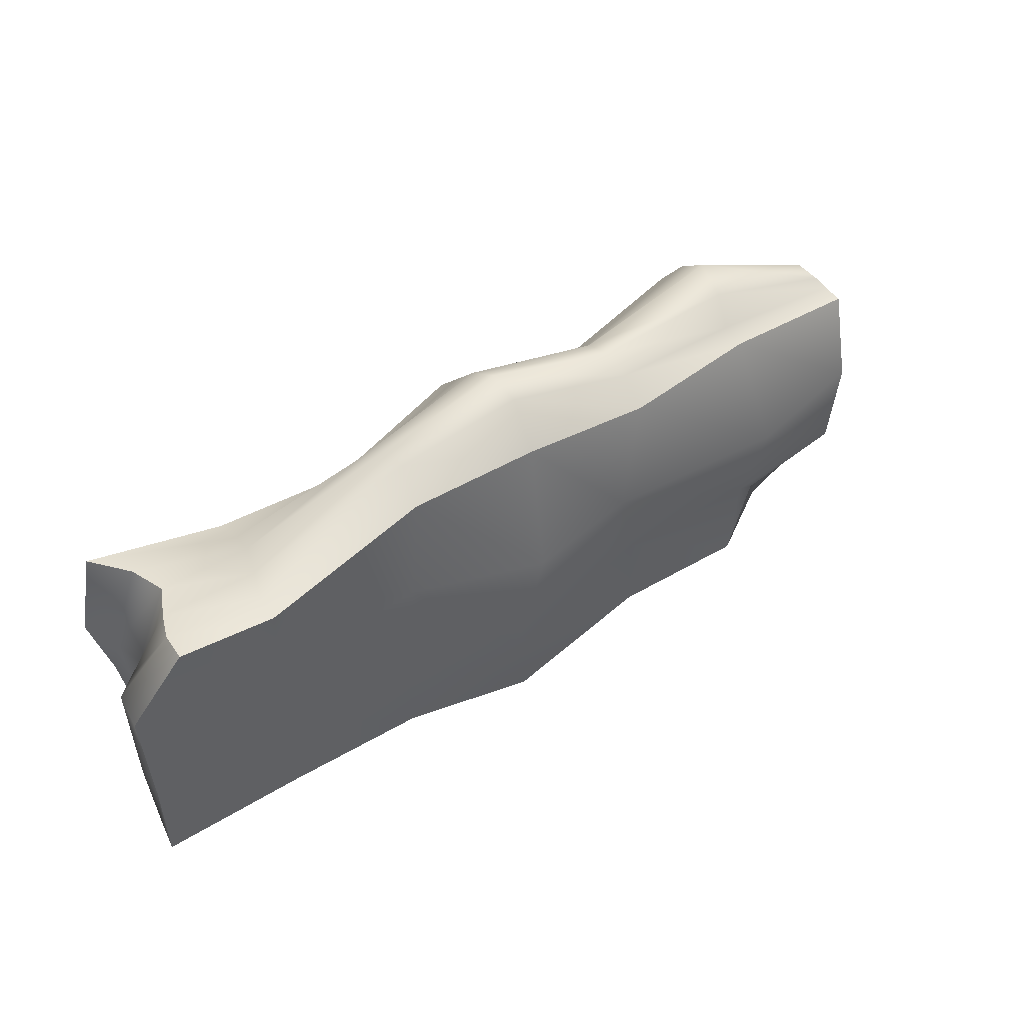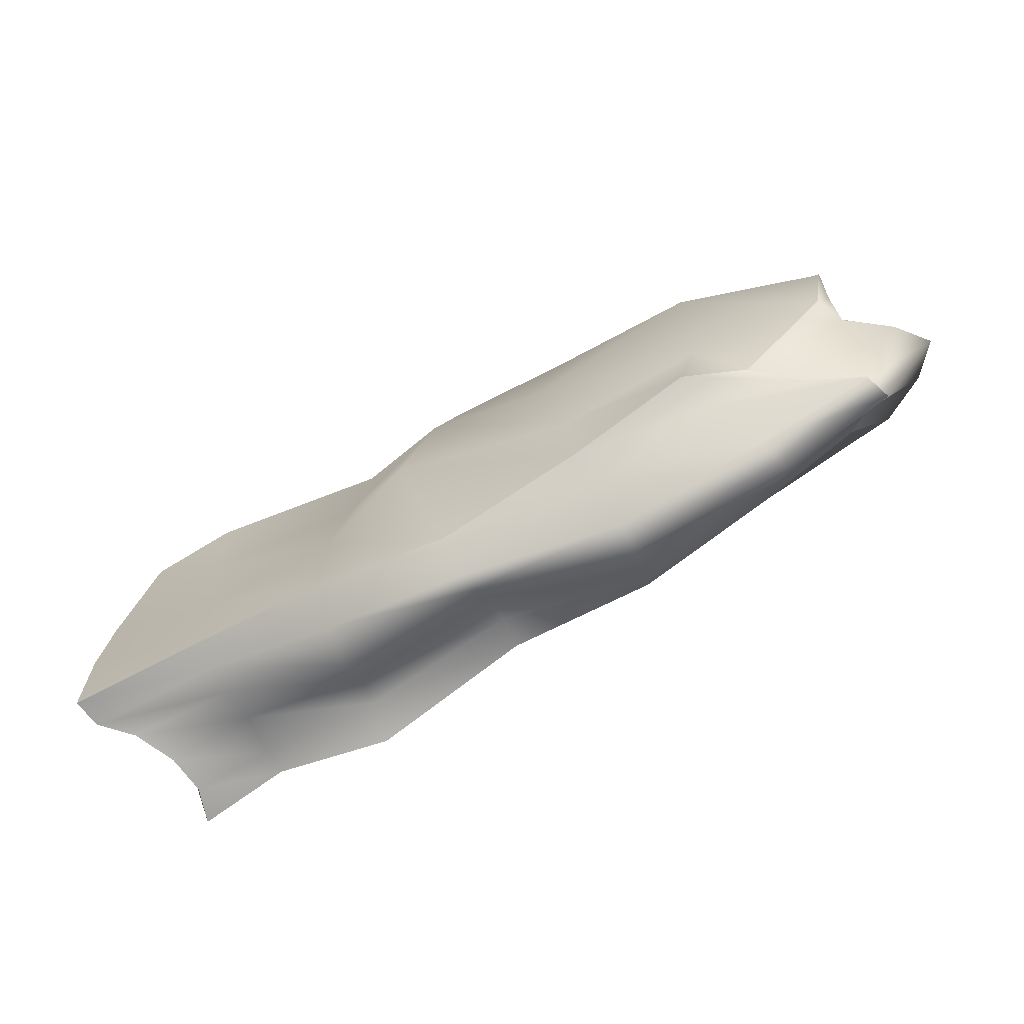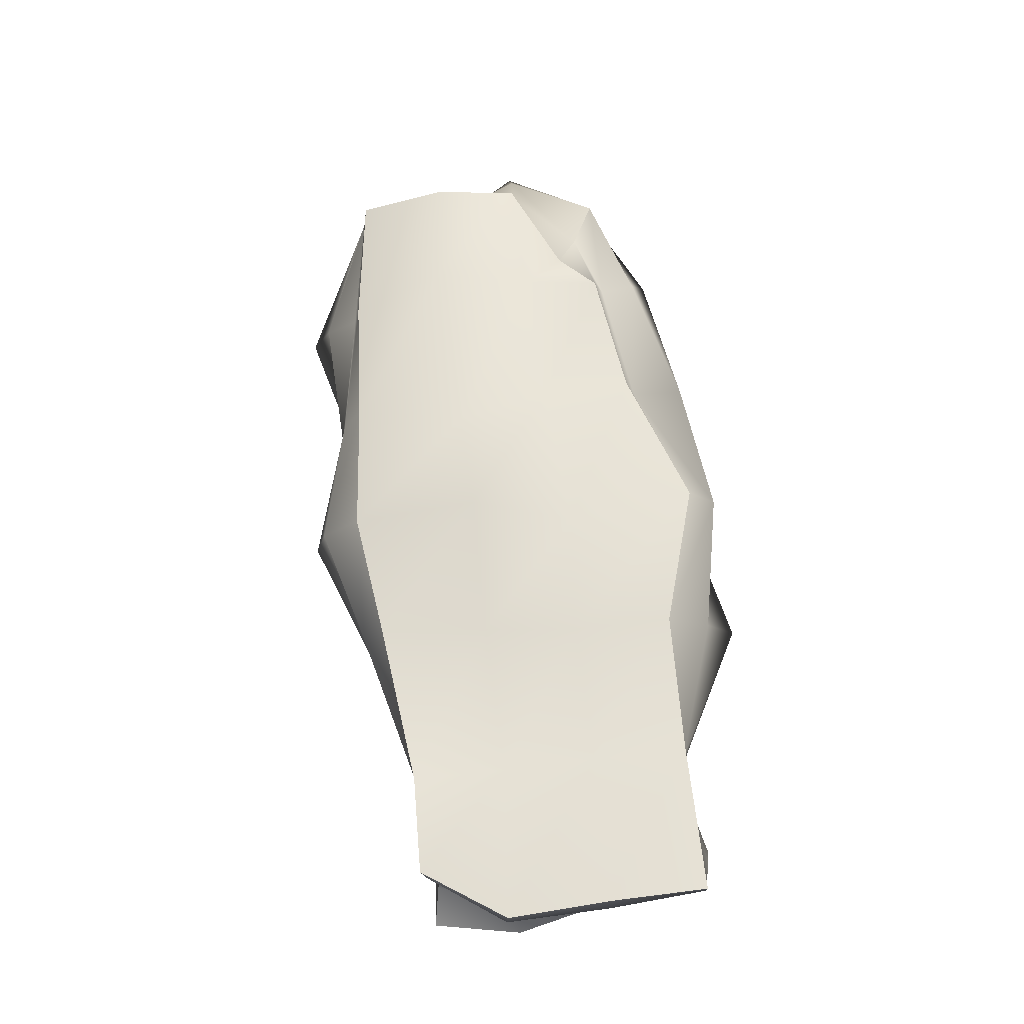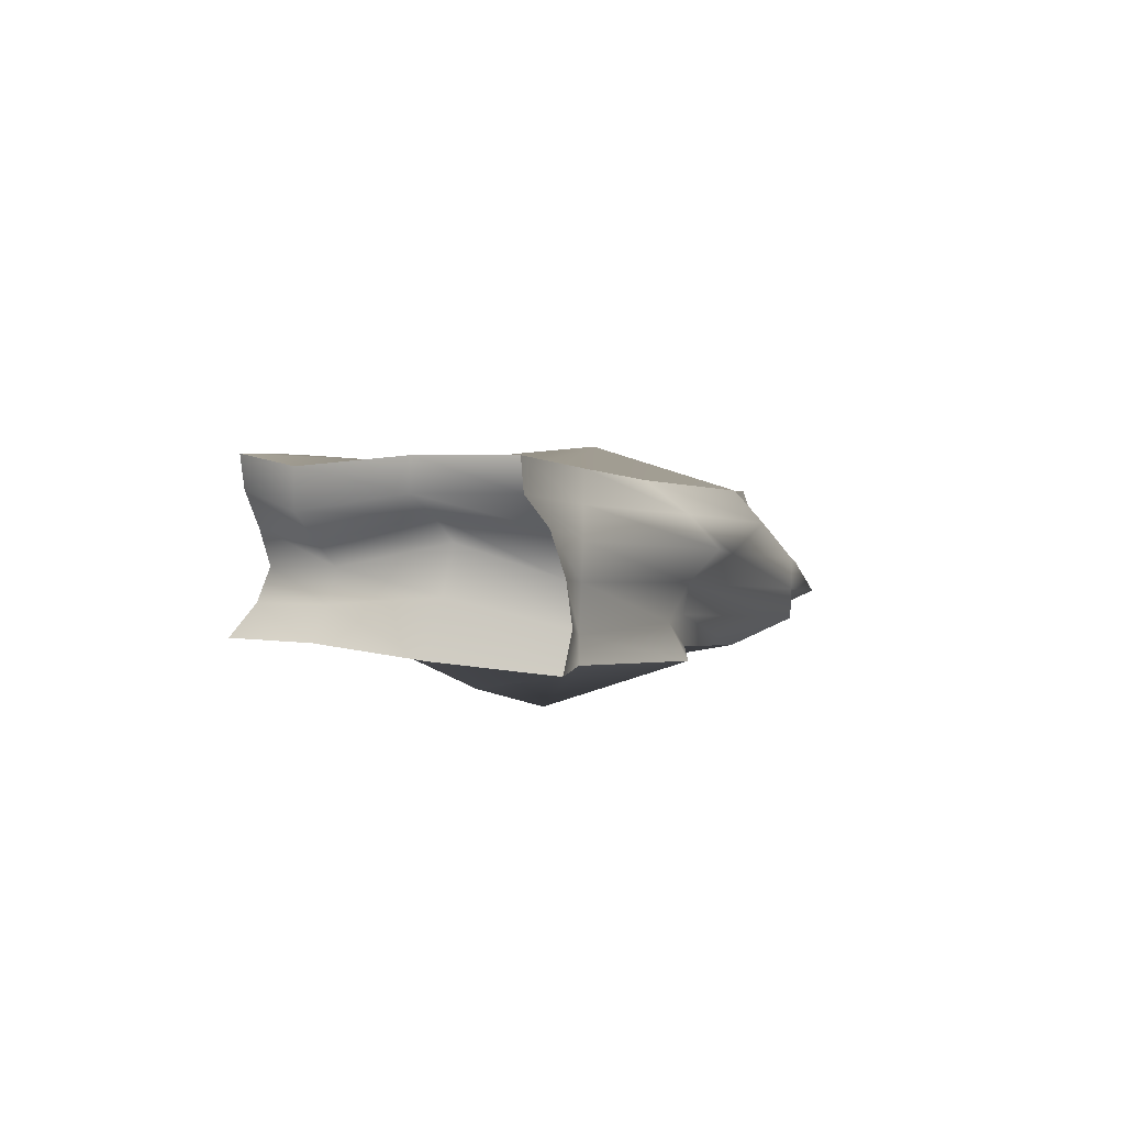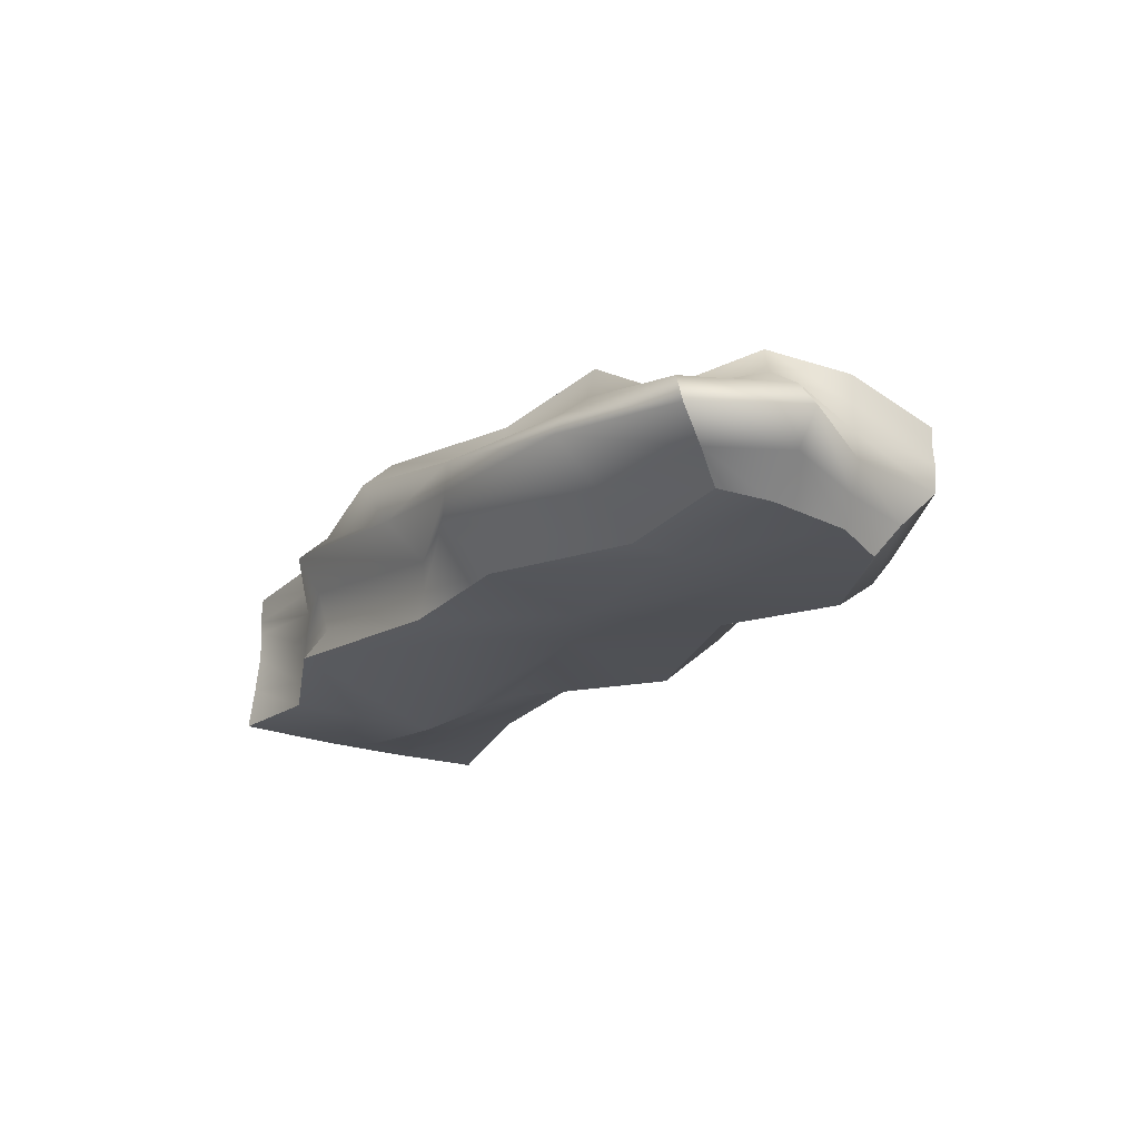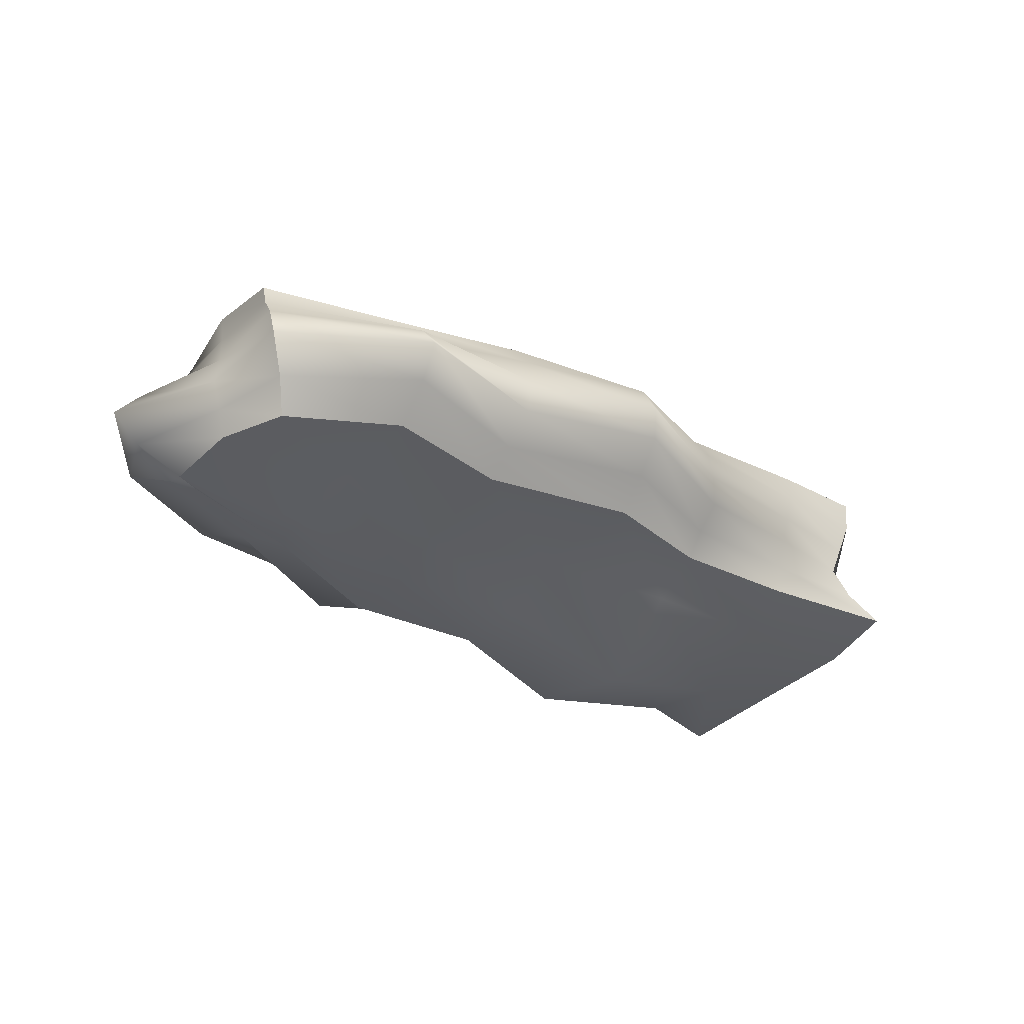
<metadata>
{"format":"obj","ext":"obj","renderer":"f3d","projection":"perspective","resolution":1024,"background":"white","views":[{"elev":47.8,"azim":151.0,"up":"+Z"},{"elev":-68.3,"azim":-146.3,"up":"+Z"},{"elev":69.7,"azim":83.6,"up":"+Y"},{"elev":4.2,"azim":111.2,"up":"+Y"},{"elev":-27.1,"azim":-121.8,"up":"+Y"},{"elev":-38.9,"azim":-36.8,"up":"+Y"}]}
</metadata>
<code>
g RockSmall5
v 164.1 -15.25 53.6
v 150.1 -4.401 50.68
v 143.1 7.817 49.07
v 148.1 21.61 50.56
v 151.4 34.66 54.19
v 151 47.26 56.12
v 109.3 -15.85 43.6
v 107.1 -4.171 47.2
v 107.2 7.651 52.4
v 110.1 21.36 53.5
v 113.6 34.7 54.43
v 113.1 46.28 55
v 55.99 -19.3 41.46
v 54.79 -10.61 50.91
v 52.37 -4.487 63.83
v 46.04 3.333 70.81
v 42.55 14.11 71.89
v 44.07 28.77 63.18
v 2.379 -30.31 58.97
v 1.673 -18.41 71.78
v -0.2807 -6.883 84.2
v -3.811 3.608 89.75
v -6.251 15.52 85.55
v -6.089 30.24 69.76
v -57.37 -32.11 44.67
v -57.16 -21.99 56.27
v -57.26 -11.6 69.74
v -58.35 0.5262 74.46
v -59.13 13.13 72.19
v -59.17 25.85 64.65
v -112.3 -42.11 59.81
v -113.7 -29.82 75.38
v -114.9 -17.47 84.76
v -116 -5.398 77.08
v -116.6 1.558 63.87
v -117.6 10.86 61.52
v -155.6 -46.17 40.32
v -162.3 -34.44 48.18
v -171.7 -23.02 57.26
v -173.9 -12.56 56.45
v -175.3 -7.201 54.54
v -176.6 0.9014 53.8
v -168.4 -47.61 16.8
v -171.9 -35.51 18.25
v -176.2 -23.47 18.87
v -174.9 -10.88 18.87
v -175.1 0.3658 18.58
v -176.4 11.64 18.33
v -170.1 -46.8 -15.33
v -188.8 -37.04 -18.43
v -200.8 -25.87 -18.87
v -191.4 -12.49 -18.87
v -175.3 1.172 -18.17
v -171.2 13.15 -16.51
v -155.3 -38.37 -28.24
v -163.6 -29.71 -39.7
v -175.3 -22.89 -54.91
v -172.4 -11.26 -55.43
v -149.8 -1.96 -44.62
v -134 10.32 -35.23
v -112.4 -42.07 -33.97
v -120.9 -30.53 -53.34
v -129.1 -18.86 -76.44
v -124.8 -5.784 -69.68
v -114.3 11.63 -53.06
v -111.8 26.64 -48.63
v -55.62 -36.61 -60.03
v -62.31 -24.8 -83.75
v -63.52 -12.45 -83.75
v -64.73 -0.09834 -83.75
v -60.45 12.79 -60.62
v -60.67 25.33 -56.49
v 3.898 -30.72 -58.12
v 2.057 -18.47 -56.98
v 0.604 -6.175 -58.6
v -0.604 6.175 -76.35
v -1.812 18.52 -88.17
v -3.02 30.87 -76.35
v 65.51 -28.58 -79.09
v 62.52 -14.98 -70.78
v 58.64 -0.7382 -77.33
v 57.14 11.82 -88.17
v 55.93 24.17 -76.35
v 54.72 36.52 -58.6
v 118.9 -25.1 -56.94
v 118 -14.71 -56.6
v 115.7 3.231 -56.76
v 114.9 17.47 -56.98
v 113.7 29.82 -56.6
v 112.5 42.17 -56.6
v 155.2 -24.11 -65.06
v 148.5 -9.25 -65.89
v 149.7 6.927 -64.11
v 157 23.79 -61.31
v 169.2 35.52 -57.25
v 170.2 47.82 -56.6
v 162.2 -20.29 -20.02
v 158.4 0.8615 -23.8
v 154.7 18.56 -26.2
v 162.9 27.78 -22.69
v 171.9 35.29 -18.38
v 170.7 47.6 -18.58
v 171.2 -14.82 17.95
v 162.8 -2.719 15.96
v 158.2 9.541 15.25
v 164 18.07 19.61
v 171.9 28.65 23.59
v 172.3 43.64 23.2
v 112.5 42.17 -18.87
v 113.4 44.27 18.19
v 54.87 36.7 -18.89
v 49.82 32.98 19.22
v 9.715 48.06 -21.92
v -3.947 44.66 18.81
v -58.96 26.48 -18.91
v -48.69 32.82 19.97
v -118.2 22.58 -17.33
v -121.7 32.33 22.74
v 119.7 -34.86 -18.88
v 117.8 -21.55 17.35
v 63.62 -48.69 -21.72
v 60.22 -26.04 16.7
v 9.802 -29.42 -29.26
v -1.478 -26.44 8.057
v -58.15 -44.67 -20.69
v -61.34 -40.33 5.378
v -112.5 -42.17 -15.86
v -112.5 -42.08 18.63
f 1 2 8 7
f 2 3 9 8
f 3 4 10 9
f 4 5 11 10
f 5 6 12 11
f 7 8 14 13
f 8 9 15 14
f 9 10 16 15
f 10 11 17 16
f 11 12 18 17
f 13 14 20 19
f 14 15 21 20
f 15 16 22 21
f 16 17 23 22
f 17 18 24 23
f 19 20 26 25
f 20 21 27 26
f 21 22 28 27
f 22 23 29 28
f 23 24 30 29
f 25 26 32 31
f 26 27 33 32
f 27 28 34 33
f 28 29 35 34
f 29 30 36 35
f 31 32 38 37
f 32 33 39 38
f 33 34 40 39
f 34 35 41 40
f 35 36 42 41
f 37 38 44 43
f 38 39 45 44
f 39 40 46 45
f 40 41 47 46
f 41 42 48 47
f 43 44 50 49
f 44 45 51 50
f 45 46 52 51
f 46 47 53 52
f 47 48 54 53
f 49 50 56 55
f 50 51 57 56
f 51 52 58 57
f 52 53 59 58
f 53 54 60 59
f 55 56 62 61
f 56 57 63 62
f 57 58 64 63
f 58 59 65 64
f 59 60 66 65
f 61 62 68 67
f 62 63 69 68
f 63 64 70 69
f 64 65 71 70
f 65 66 72 71
f 67 68 74 73
f 68 69 75 74
f 69 70 76 75
f 70 71 77 76
f 71 72 78 77
f 73 74 80 79
f 74 75 81 80
f 75 76 82 81
f 76 77 83 82
f 77 78 84 83
f 79 80 86 85
f 80 81 87 86
f 81 82 88 87
f 82 83 89 88
f 83 84 90 89
f 85 86 92 91
f 86 87 93 92
f 87 88 94 93
f 88 89 95 94
f 89 90 96 95
f 91 92 98 97
f 92 93 99 98
f 93 94 100 99
f 94 95 101 100
f 95 96 102 101
f 97 98 104 103
f 98 99 105 104
f 99 100 106 105
f 100 101 107 106
f 101 102 108 107
f 103 104 2 1
f 104 105 3 2
f 105 106 4 3
f 106 107 5 4
f 107 108 6 5
f 102 96 90 109
f 108 102 109 110
f 6 108 110 12
f 109 90 84 111
f 110 109 111 112
f 12 110 112 18
f 111 84 78 113
f 112 111 113 114
f 18 112 114 24
f 113 78 72 115
f 114 113 115 116
f 24 114 116 30
f 115 72 66 117
f 116 115 117 118
f 30 116 118 36
f 117 66 60 54
f 118 117 54 48
f 36 118 48 42
f 91 97 119 85
f 97 103 120 119
f 103 1 7 120
f 85 119 121 79
f 119 120 122 121
f 120 7 13 122
f 79 121 123 73
f 121 122 124 123
f 122 13 19 124
f 73 123 125 67
f 123 124 126 125
f 124 19 25 126
f 67 125 127 61
f 125 126 128 127
f 126 25 31 128
f 61 127 49 55
f 127 128 43 49
f 128 31 37 43

</code>
